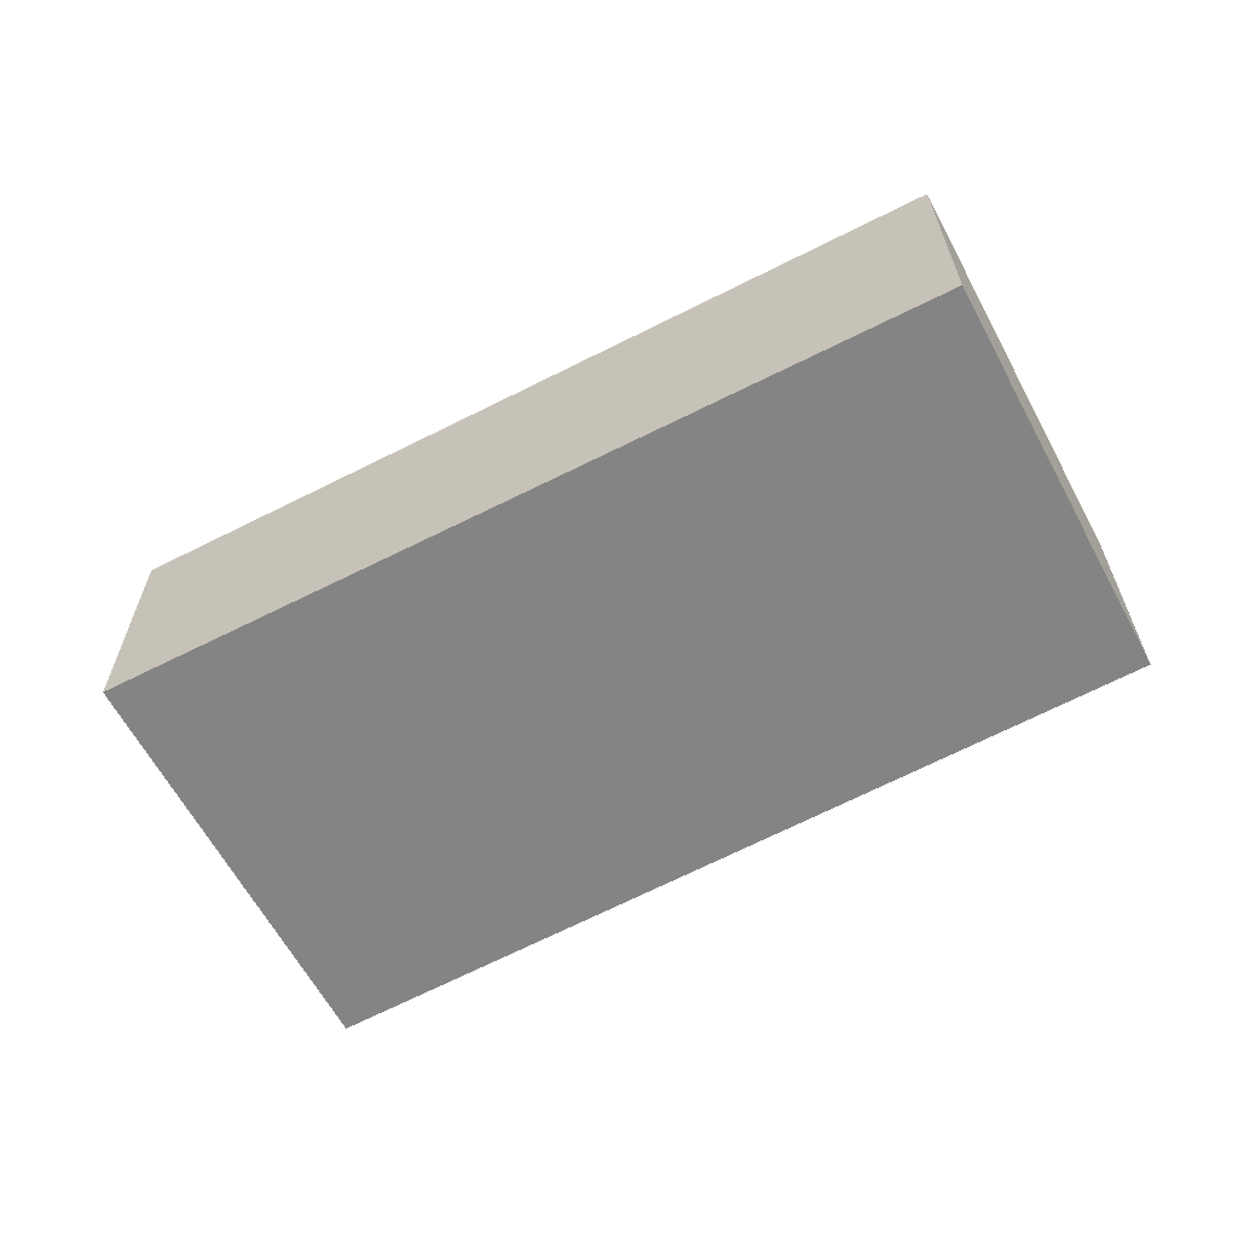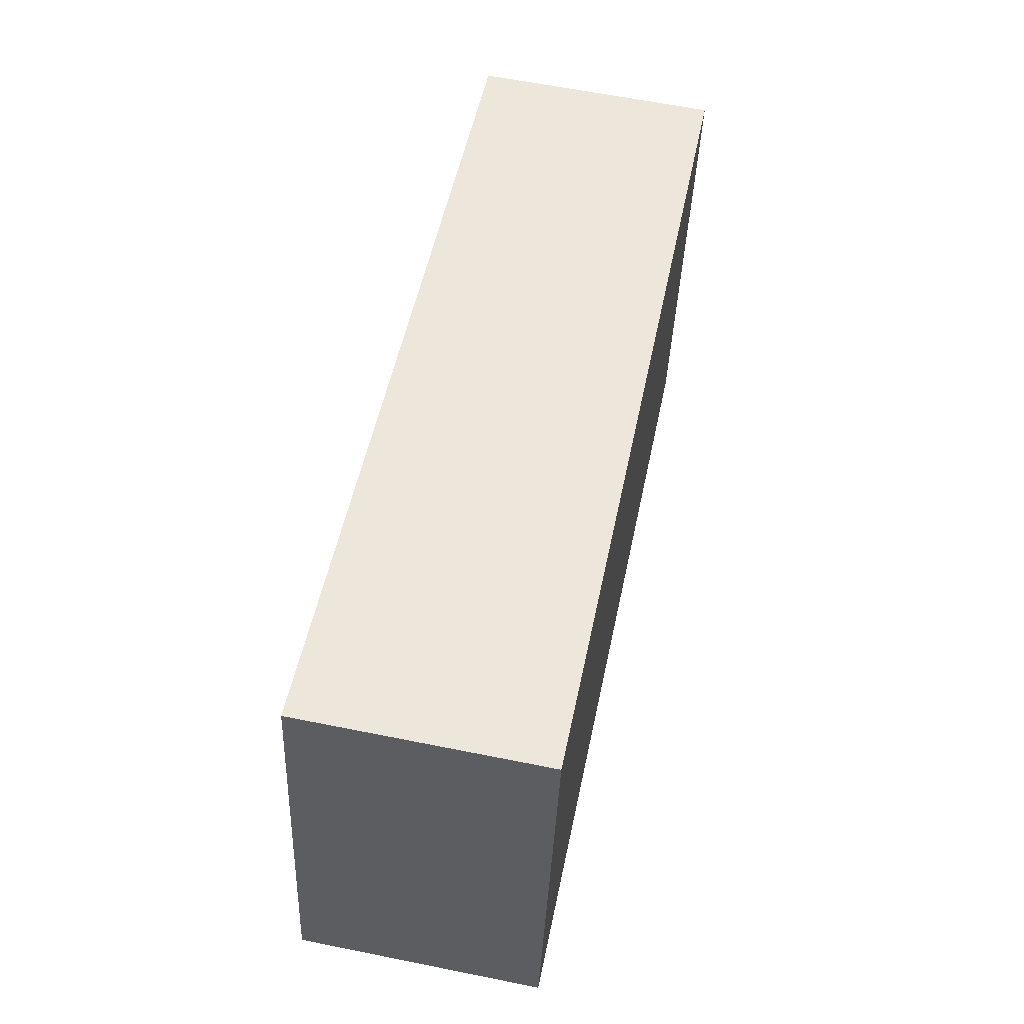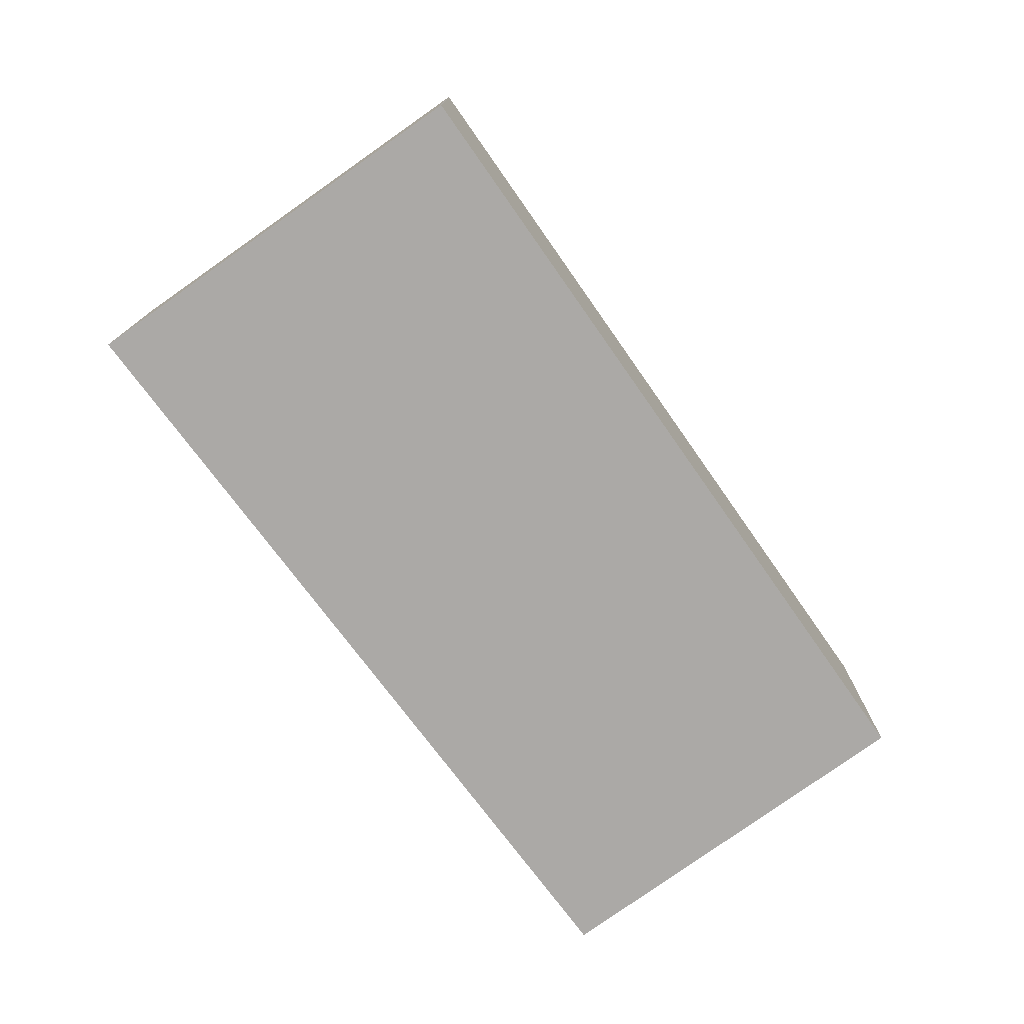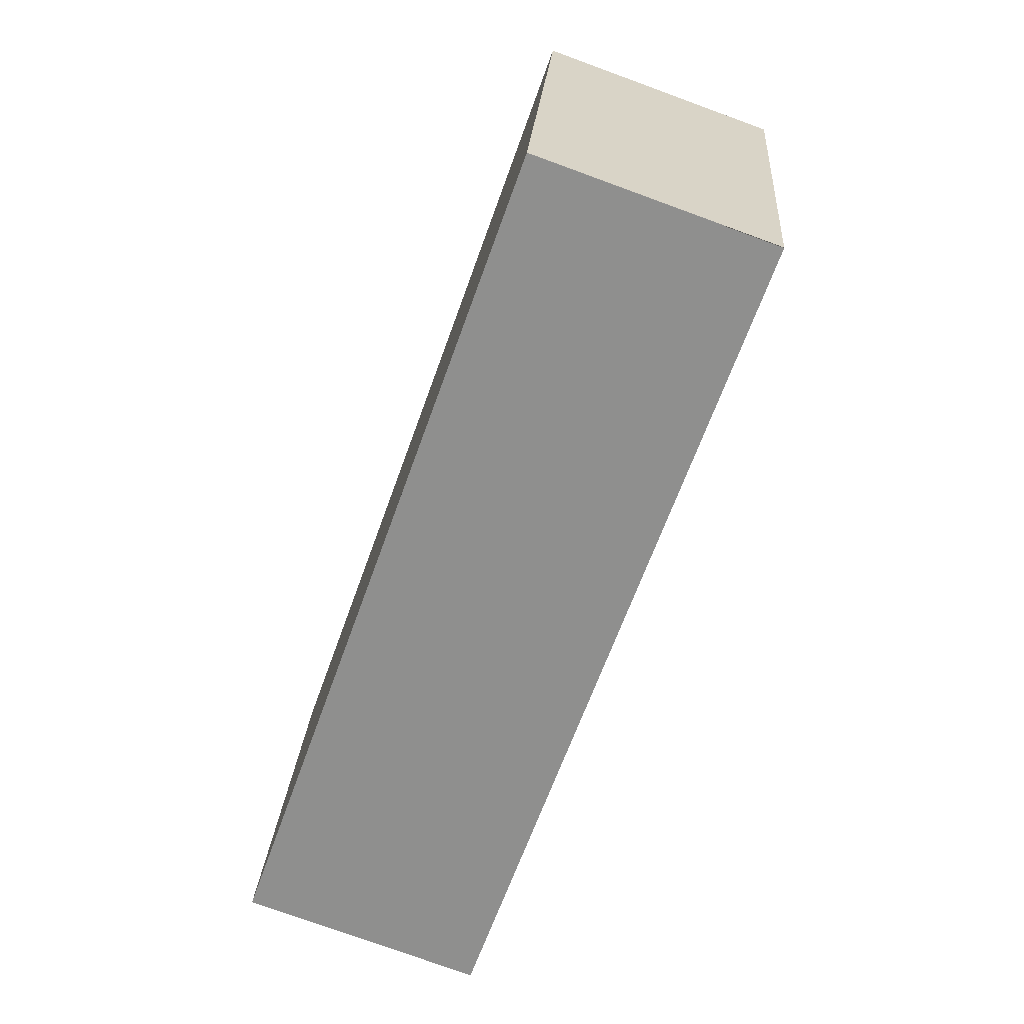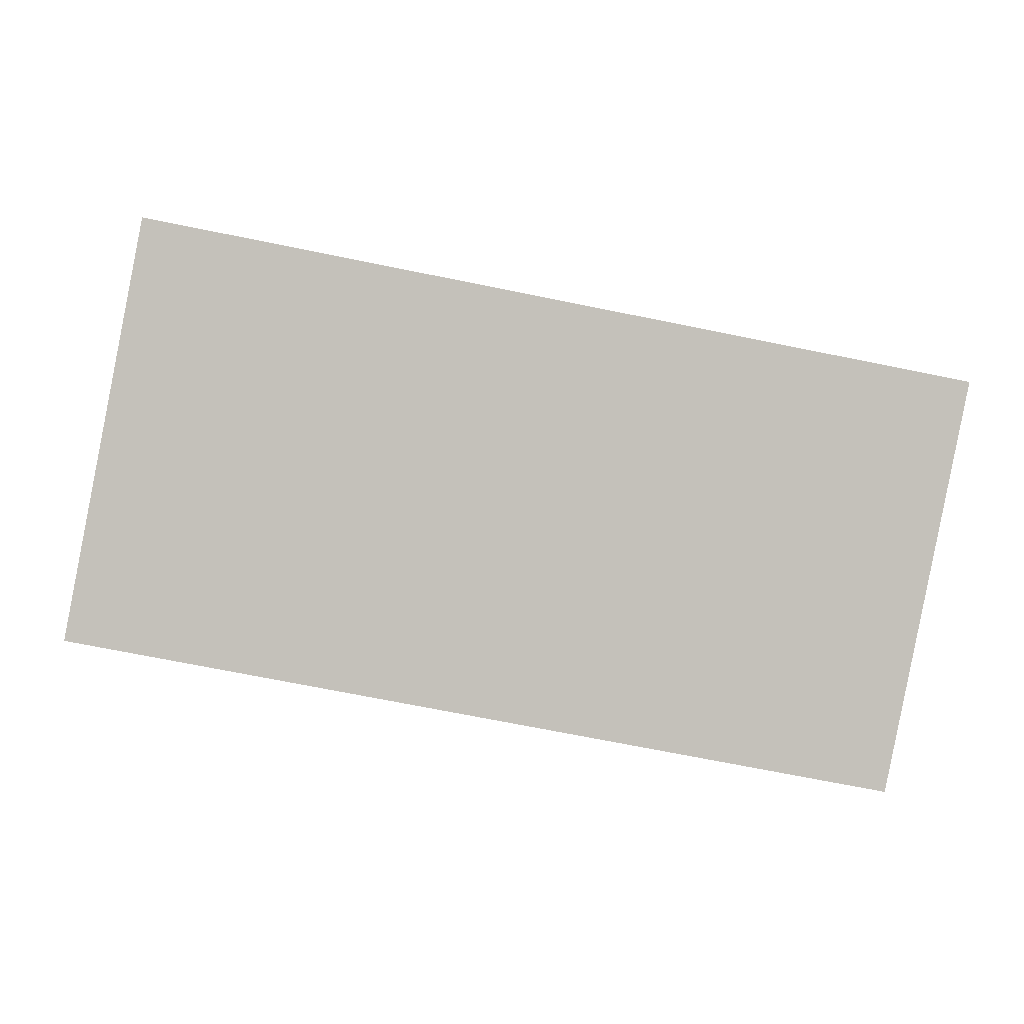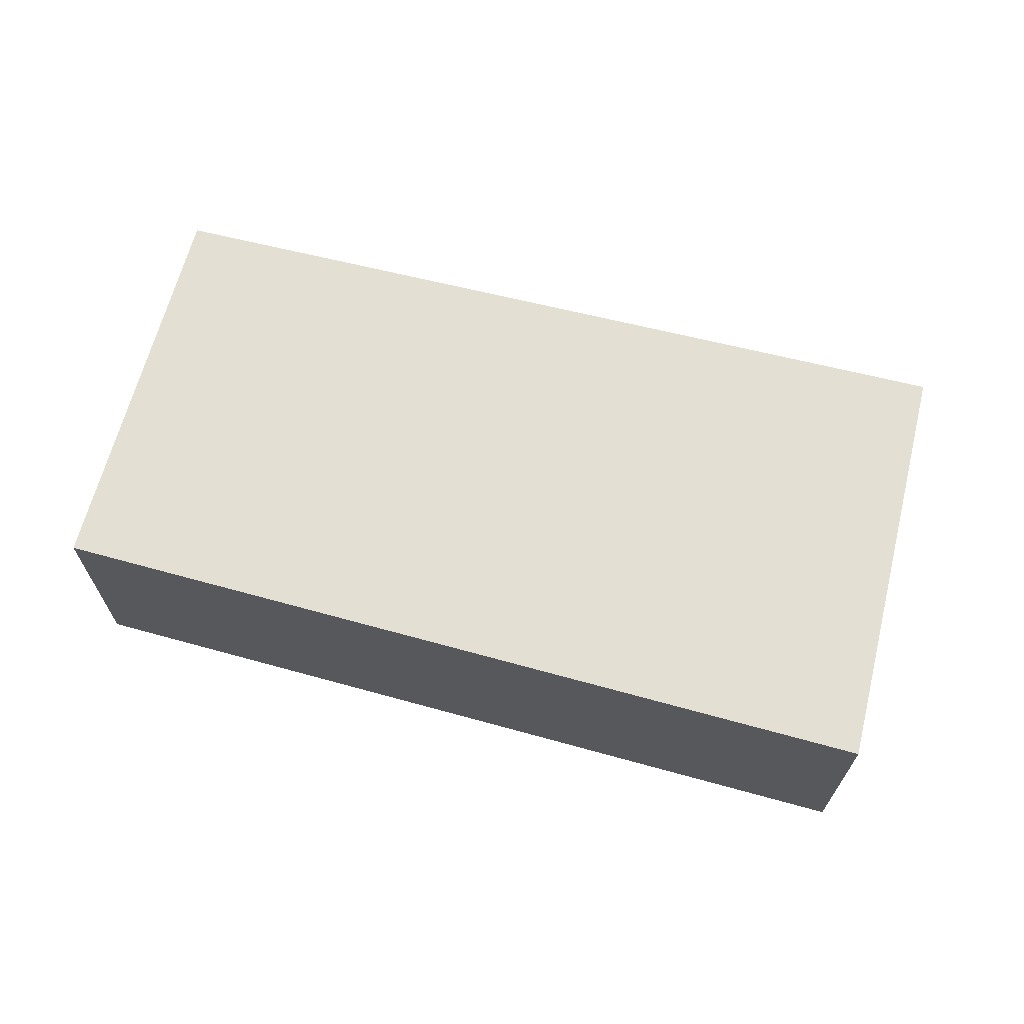
<metadata>
{"format":"obj","ext":"obj","renderer":"f3d","projection":"perspective","resolution":1024,"background":"white","views":[{"elev":-61.5,"azim":-140.8,"up":"+Y"},{"elev":61.7,"azim":-78.4,"up":"+Z"},{"elev":-75.5,"azim":136.9,"up":"+Y"},{"elev":-76.9,"azim":70.0,"up":"+Z"},{"elev":2.2,"azim":-11.3,"up":"+Z"},{"elev":66.8,"azim":25.7,"up":"+Y"}]}
</metadata>
<code>
v  0.859 2.734 4.561
v  8.777 2.734 -1.838
v  0 2.734 1.674e-16
v  10.39 2.734 2.837
v  9.376 2.734 -1.963
v  9.38 2.734 -1.947
v  9.376 1.202e-16 -1.963
v  0 0 0
v  8.777 1.125e-16 -1.838
v  0.859 -2.793e-16 4.561
v  10.39 -1.737e-16 2.837
v  9.38 1.192e-16 -1.947
g defaultobject
f 1 2 3
f 2 1 4
f 2 4 5
f 5 4 6
f 7 2 5
f 2 7 3
f 3 7 8
f 8 7 9
f 8 1 3
f 1 8 10
f 10 4 1
f 4 10 11
f 11 6 4
f 6 11 12
f 9 10 8
f 10 9 11
f 11 9 7
f 11 7 12

</code>
